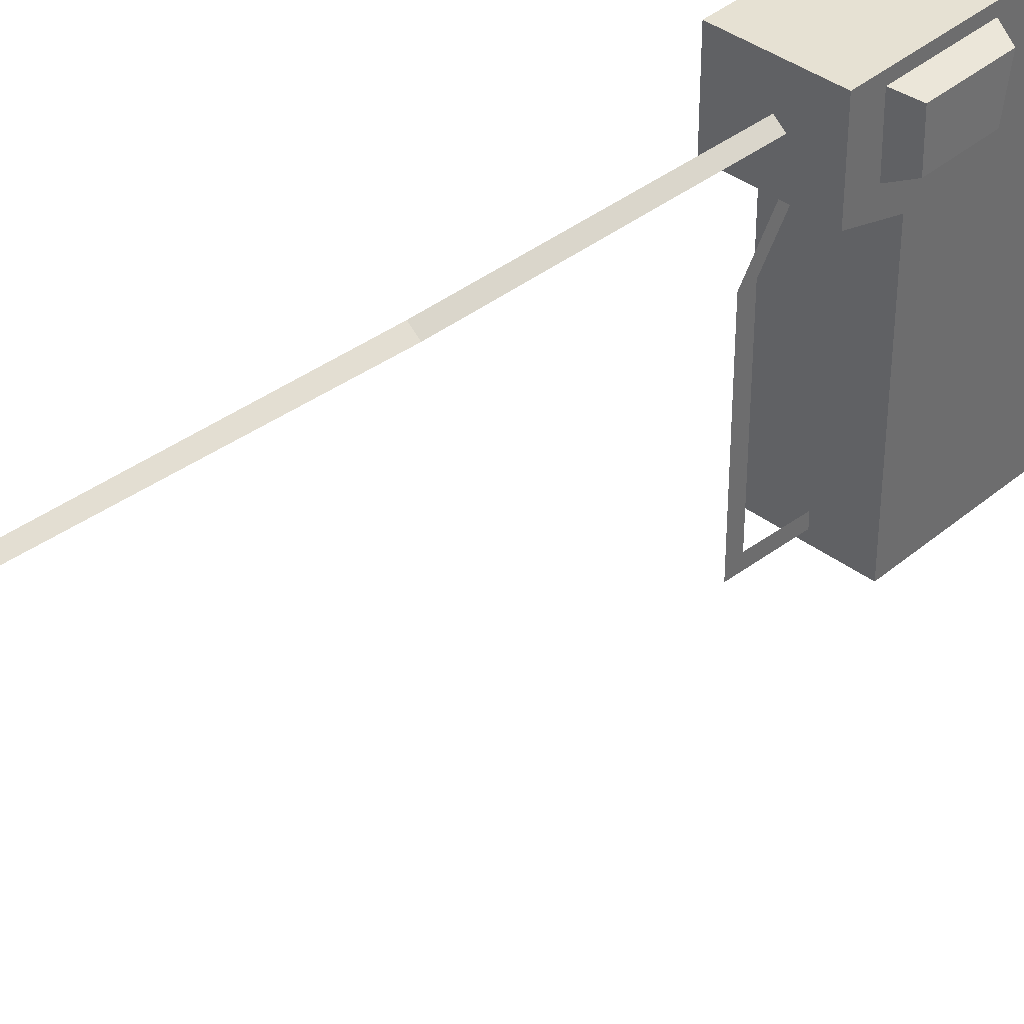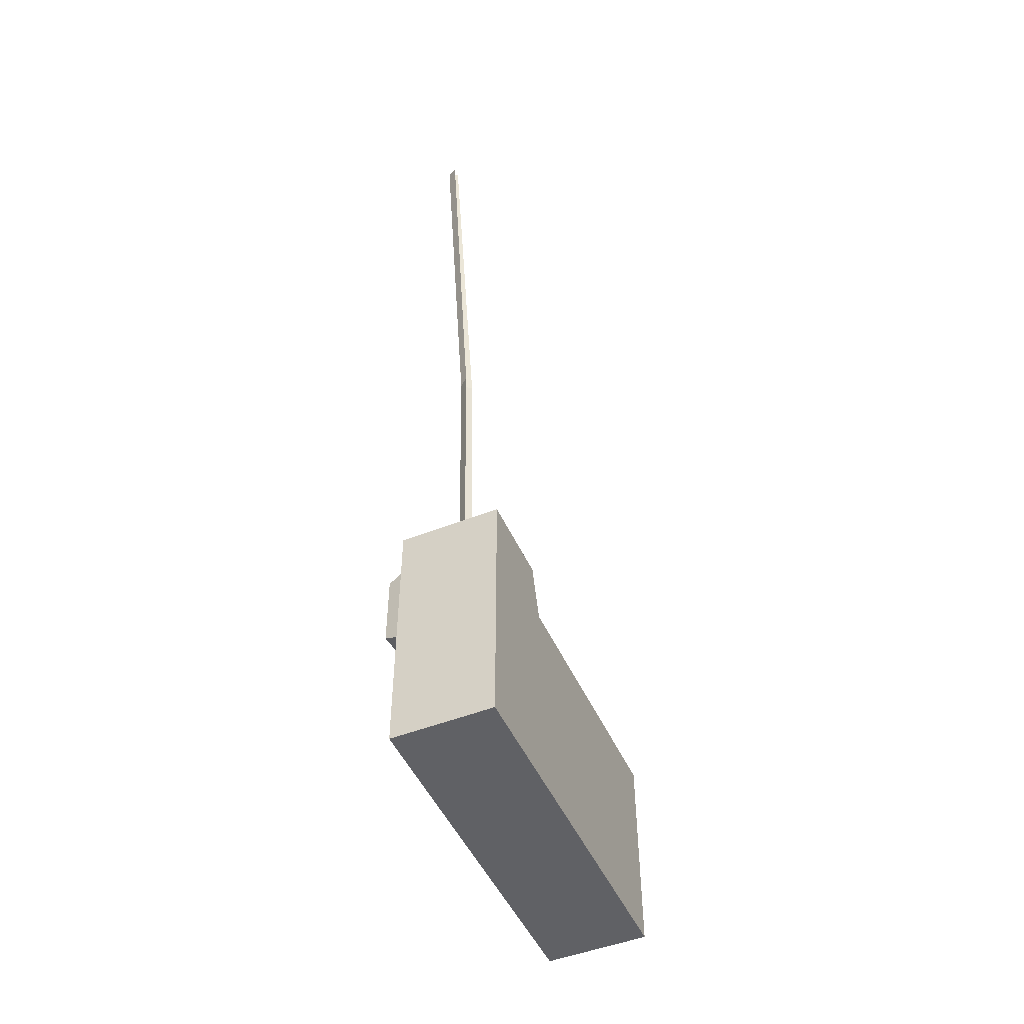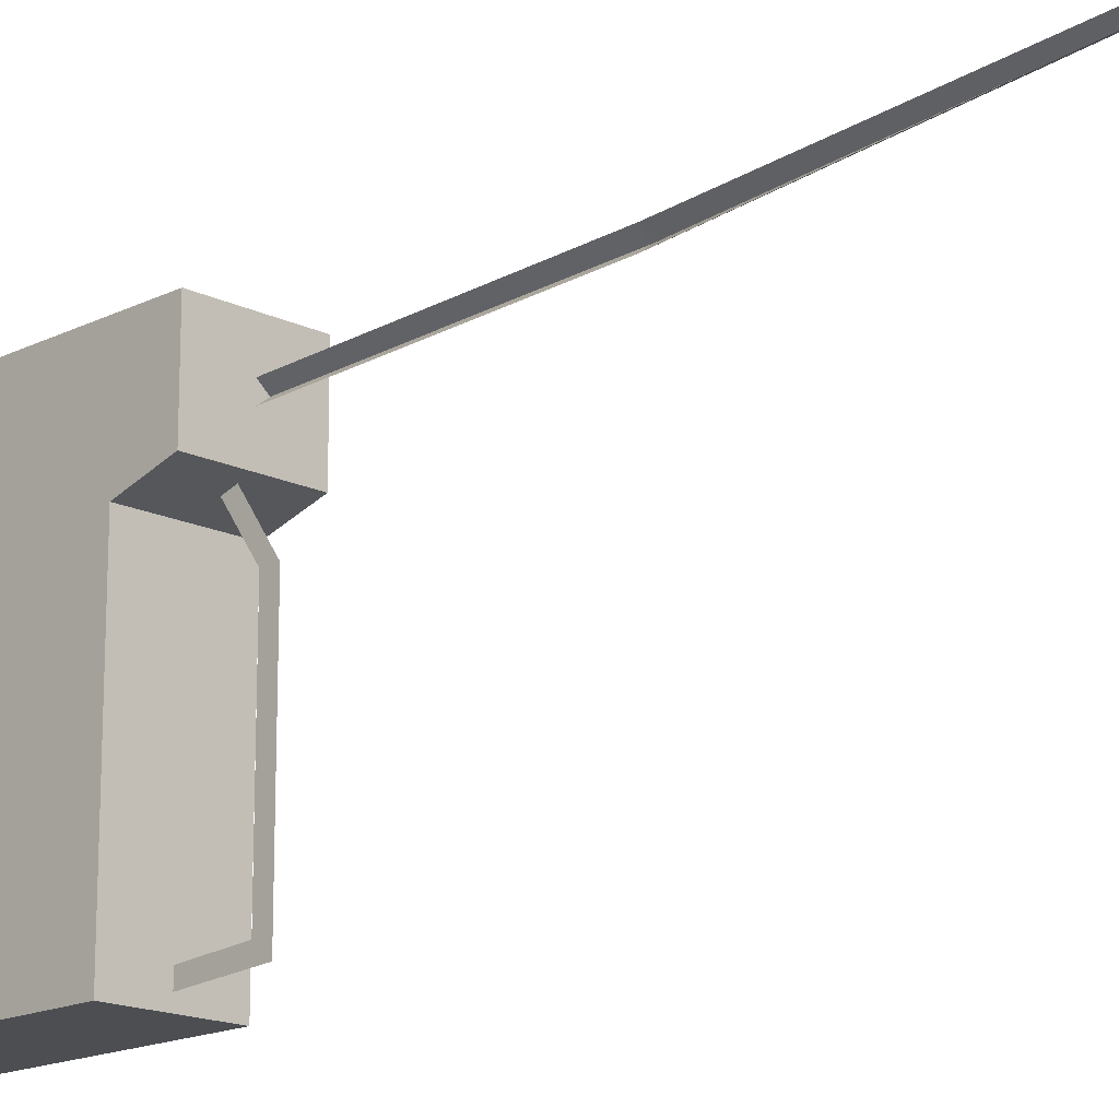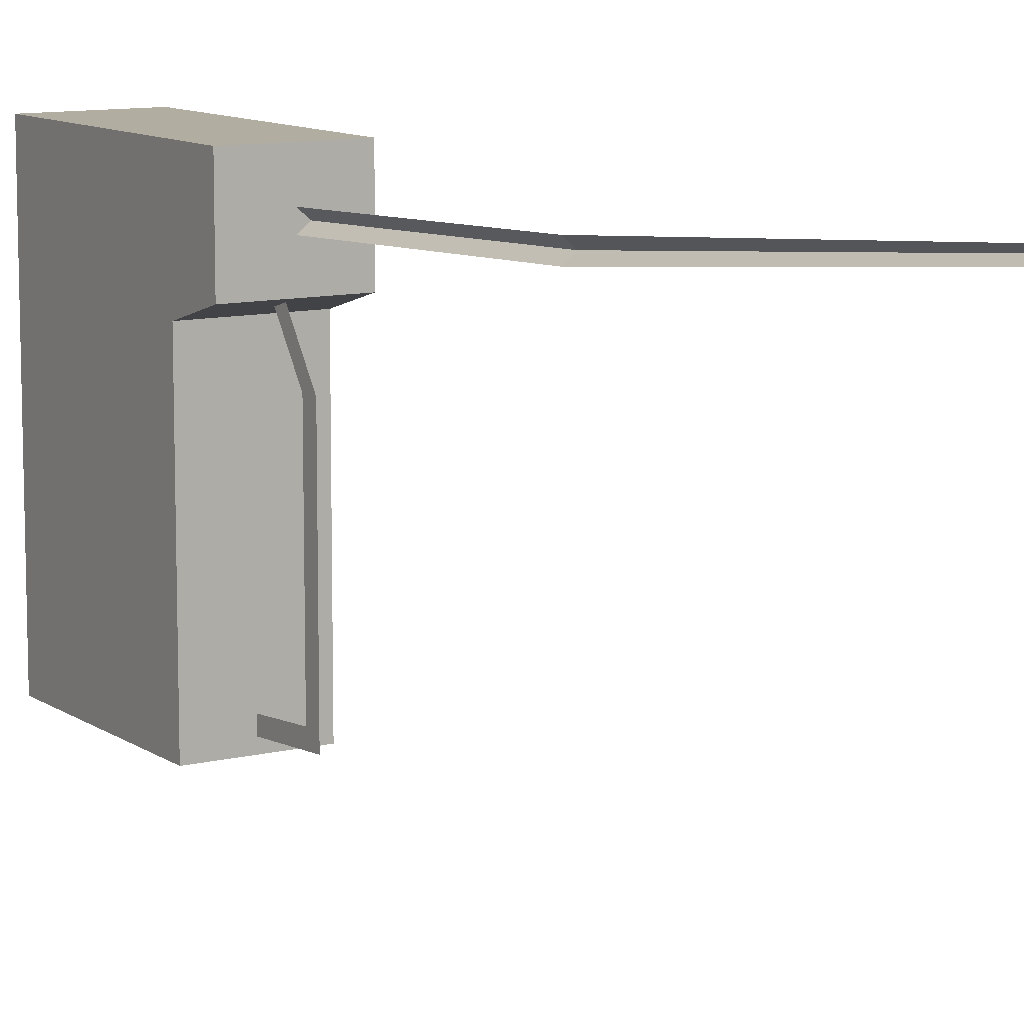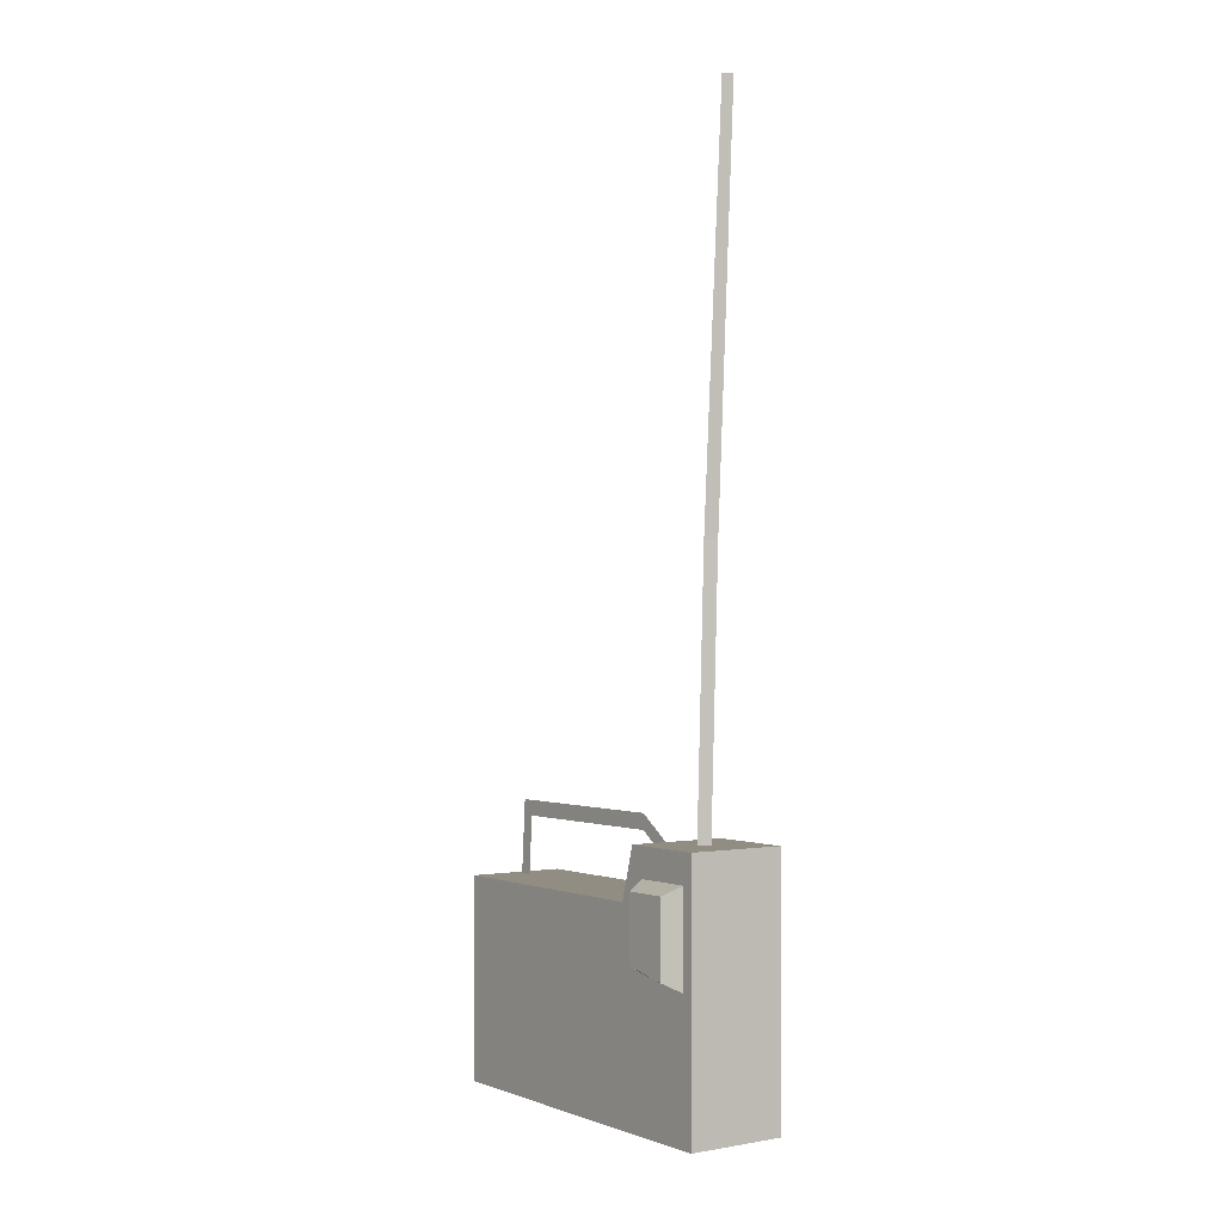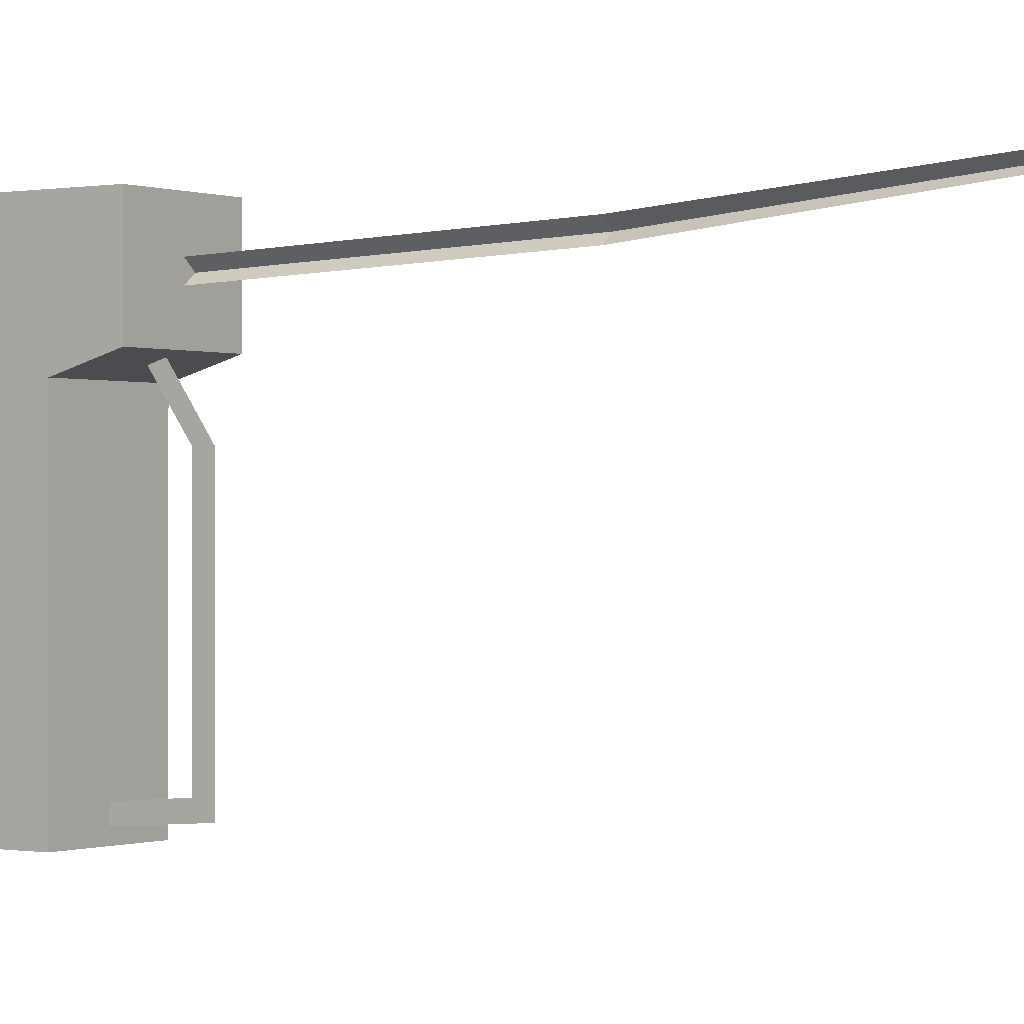
<metadata>
{"format":"obj","ext":"obj","renderer":"f3d","projection":"perspective","resolution":1024,"background":"white","views":[{"elev":38.8,"azim":-136.6,"up":"+Z"},{"elev":-49.2,"azim":23.7,"up":"+Y"},{"elev":-16.5,"azim":135.2,"up":"+Z"},{"elev":10.5,"azim":148.3,"up":"+Z"},{"elev":-0.7,"azim":-35.2,"up":"+Y"},{"elev":-0.3,"azim":124.9,"up":"+Z"}]}
</metadata>
<code>
v  -9.242 0 28.51
v  -9.242 0 6.025
v  -0.4273 0 6.025
v  -0.4273 0 28.51
v  -9.242 18.04 28.51
v  -0.4273 18.04 28.51
v  -0.4273 18.04 6.025
v  -9.242 18.04 6.025
v  -9.242 0 37.44
v  -0.4273 0 37.44
v  -0.4273 22.68 37.44
v  -9.242 22.68 37.44
v  -0.4273 0 29.84
v  -9.242 0 29.84
v  -0.4273 22.68 29.84
v  -9.242 22.68 29.84
v  -4.814 23.25 8.578
v  -4.814 23.23 25.25
v  -4.814 24.62 25.25
v  -4.814 24.62 7.432
v  -4.814 20.3 29.4
v  -4.814 21.49 29.73
v  -4.814 17.66 6.954
v  -4.814 17.65 8.145
v  -11.12 13.64 32.02
v  -11.04 12.8 36.03
v  -11.04 19.36 36.03
v  -11.12 19.36 32.02
v  -9.306 12.74 31.24
v  -9.231 11.9 36.5
v  -9.231 20.1 36.5
v  -9.306 20.1 31.24
v  -4.856 46.59 33.82
v  -4.856 22.45 32.92
v  -5.704 22.45 33.58
v  -5.704 46.59 34.48
v  -4.856 22.45 34.29
v  -4.856 46.59 35.19
v  -6.487 82.18 37.78
v  -5.639 82.18 37.37
v  -5.639 82.18 38.16
g Box02
f 1 2 3 4
f 5 6 7 8
f 9 10 11 12
f 4 3 7 6
f 3 2 8 7
f 2 1 5 8
f 1 4 13 14
f 4 6 15 13
f 6 5 16 15
f 5 1 14 16
f 14 13 10 9
f 13 15 11 10
f 15 16 12 11
f 16 14 9 12
f 17 18 19 20
f 19 18 21 22
f 17 20 23 24
f 25 26 27 28
f 29 30 26 25
f 30 31 27 26
f 31 32 28 27
f 32 29 25 28
f 33 34 35 36
f 36 35 37 38
f 33 36 39 40
f 36 38 41 39

</code>
